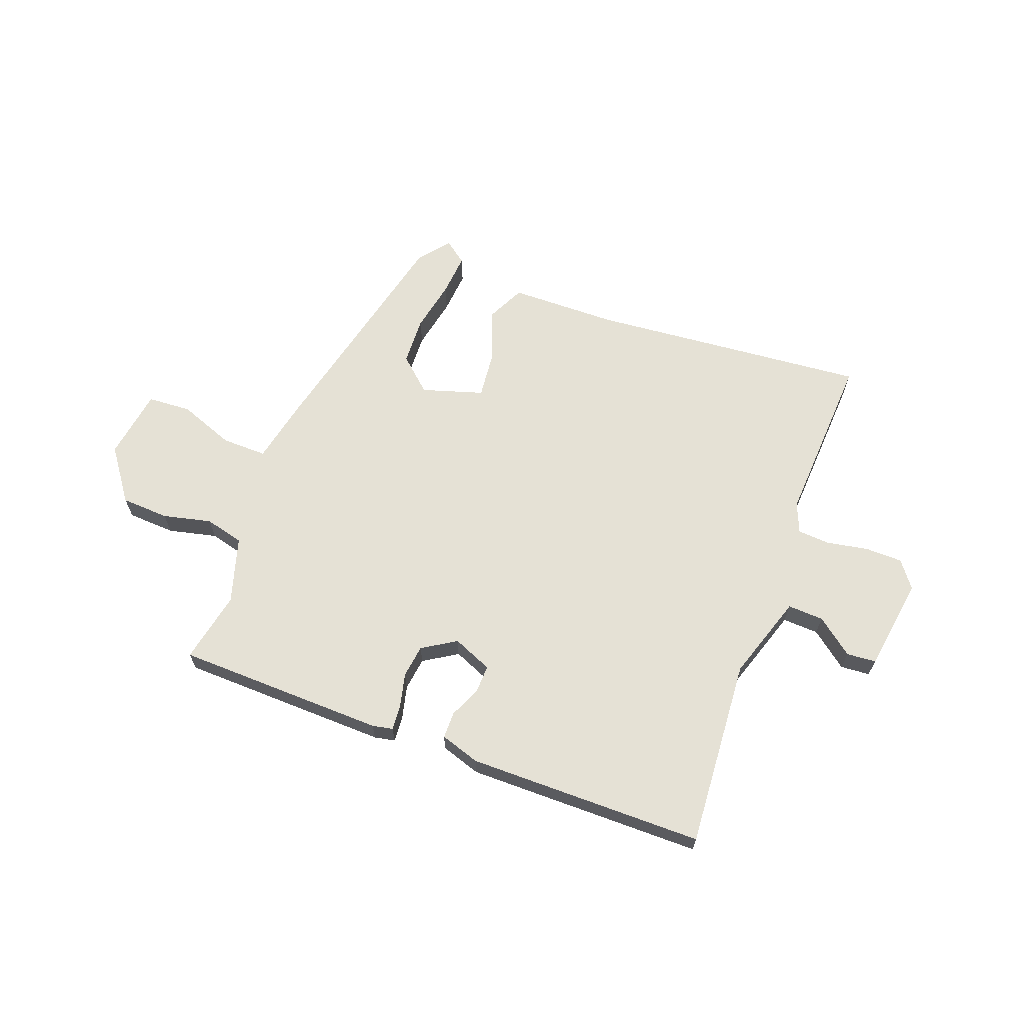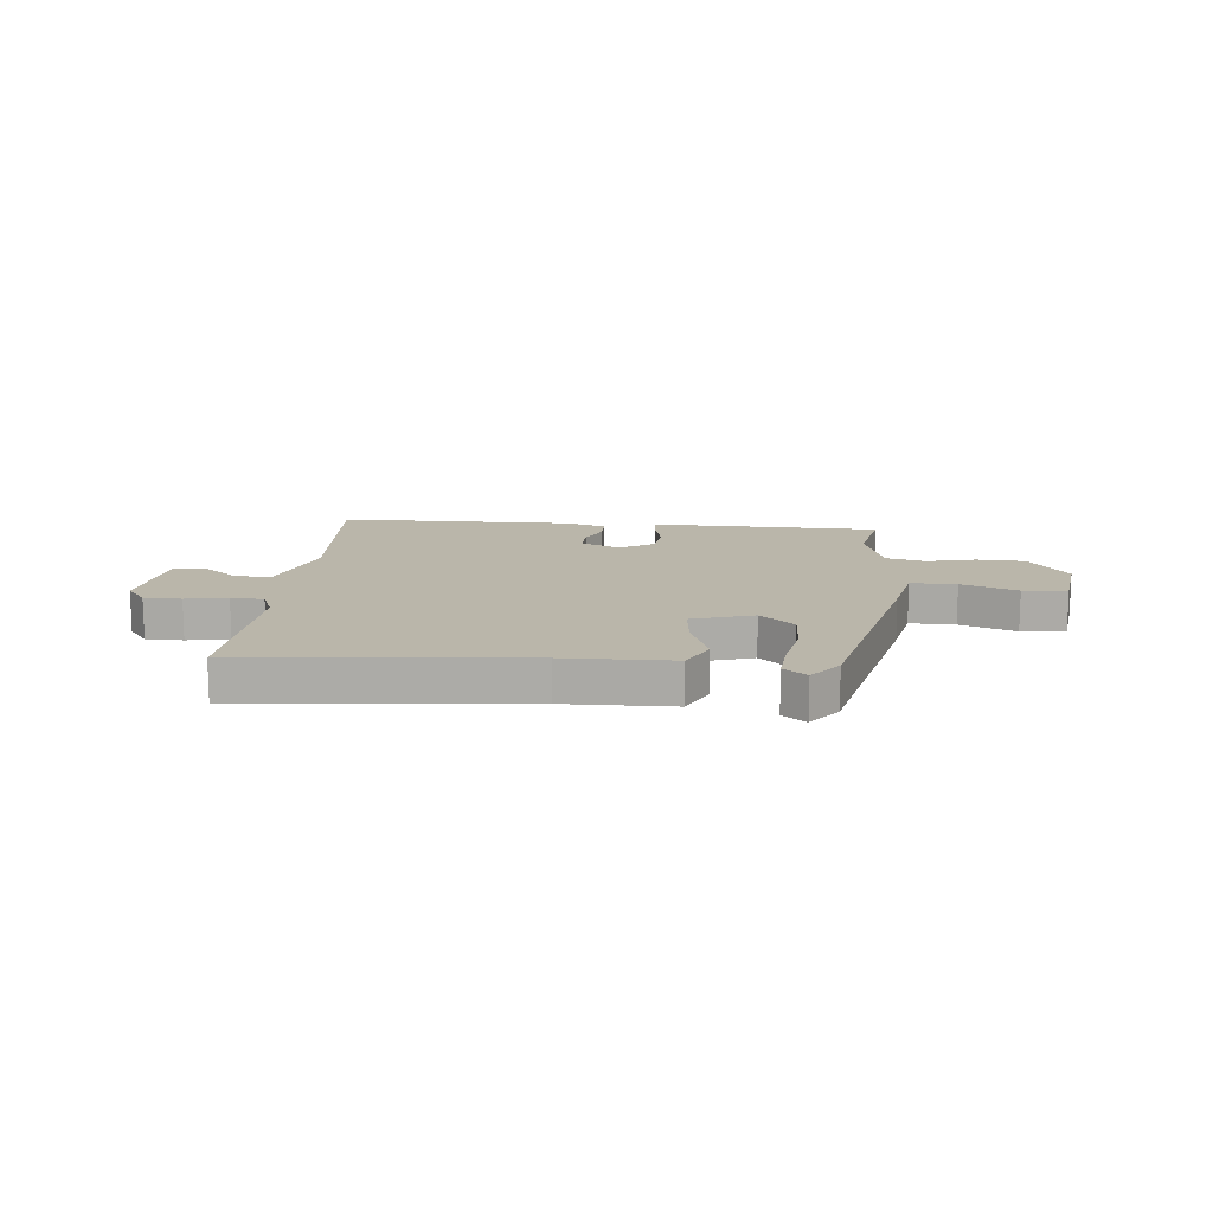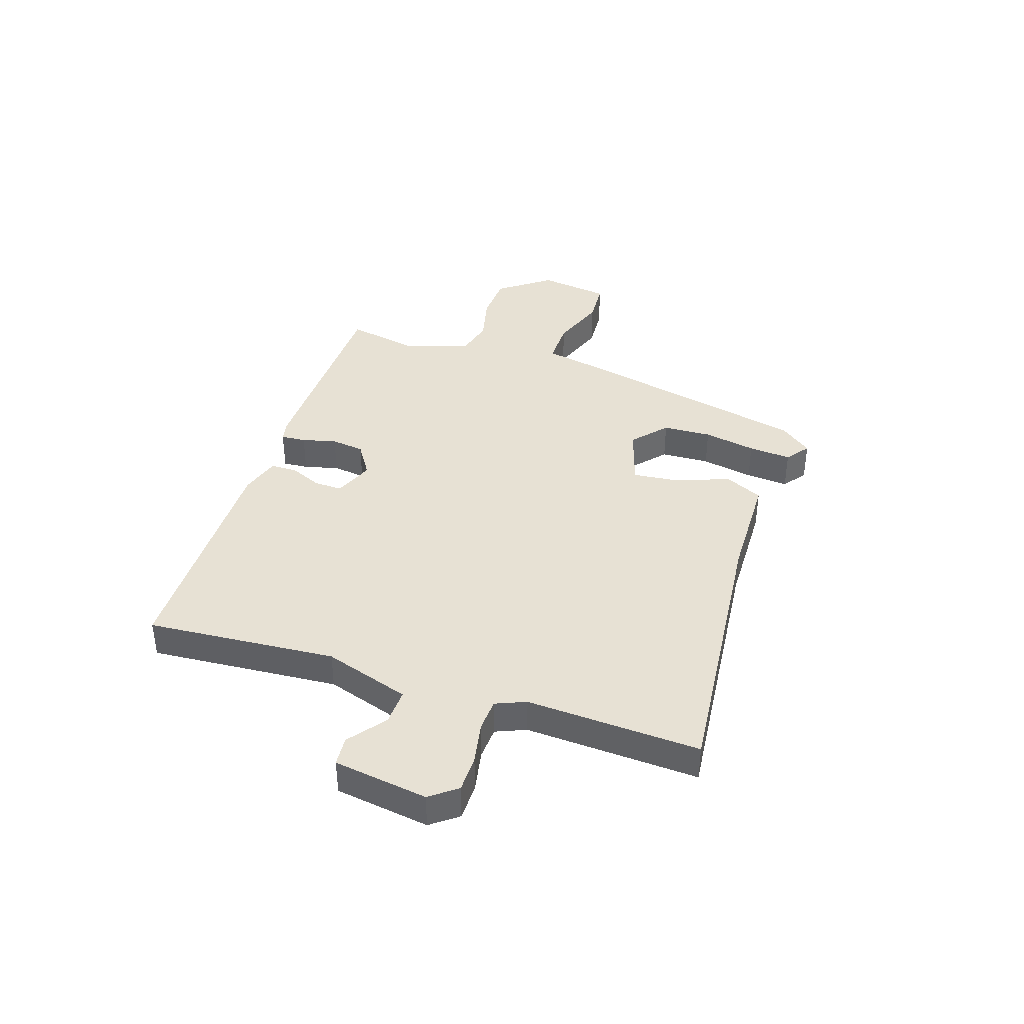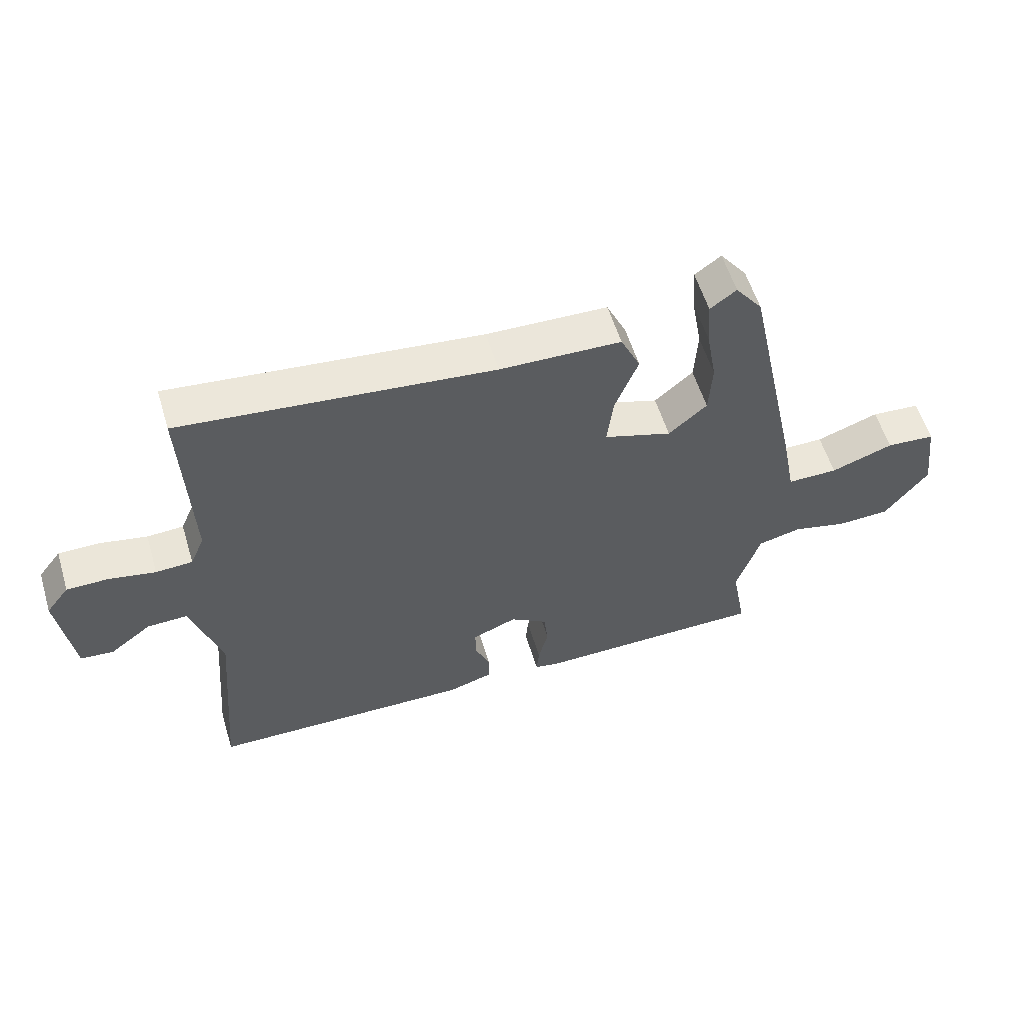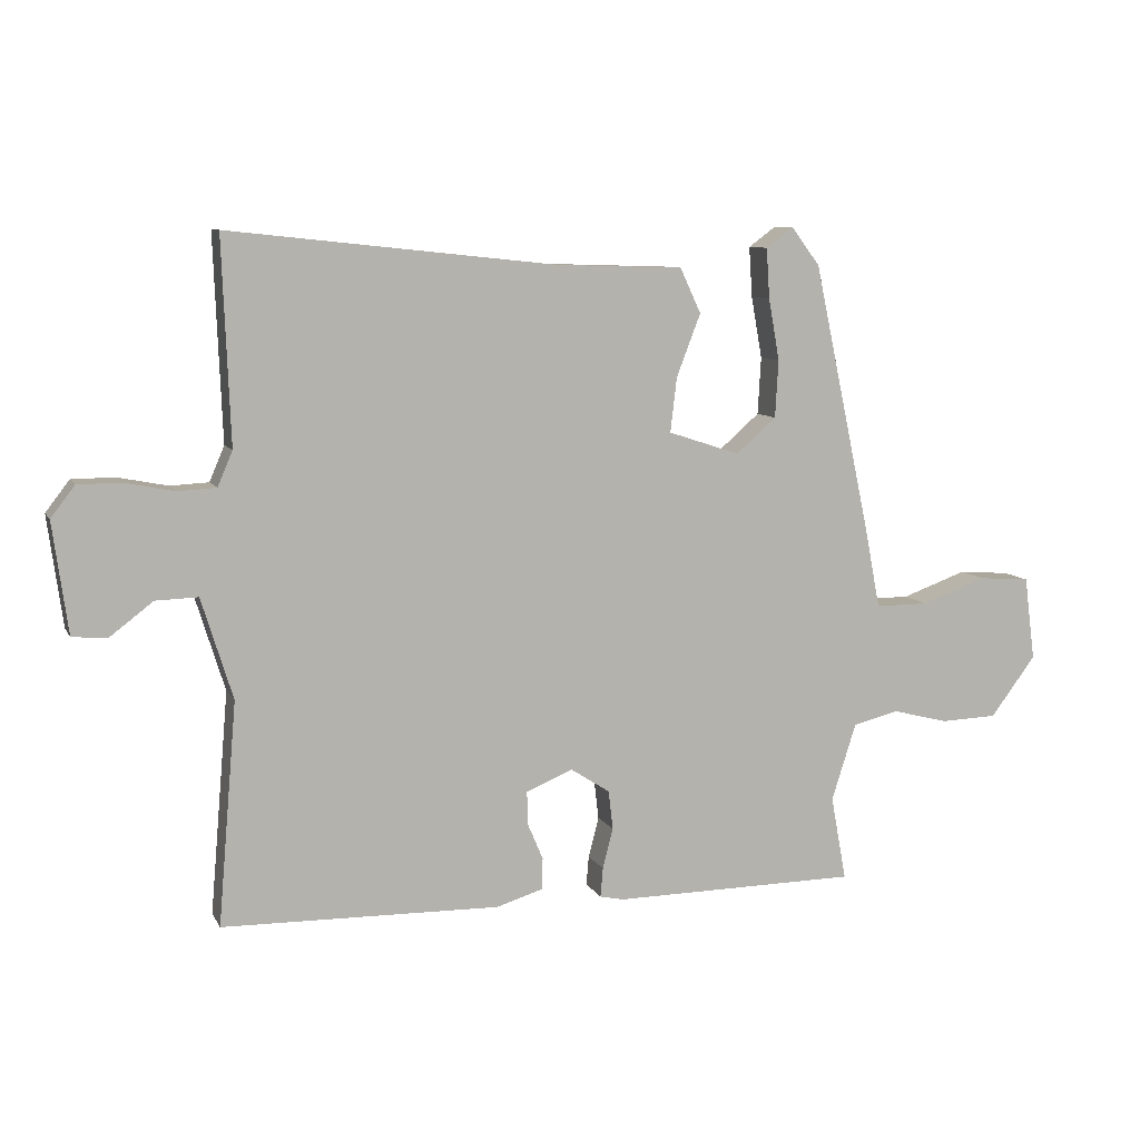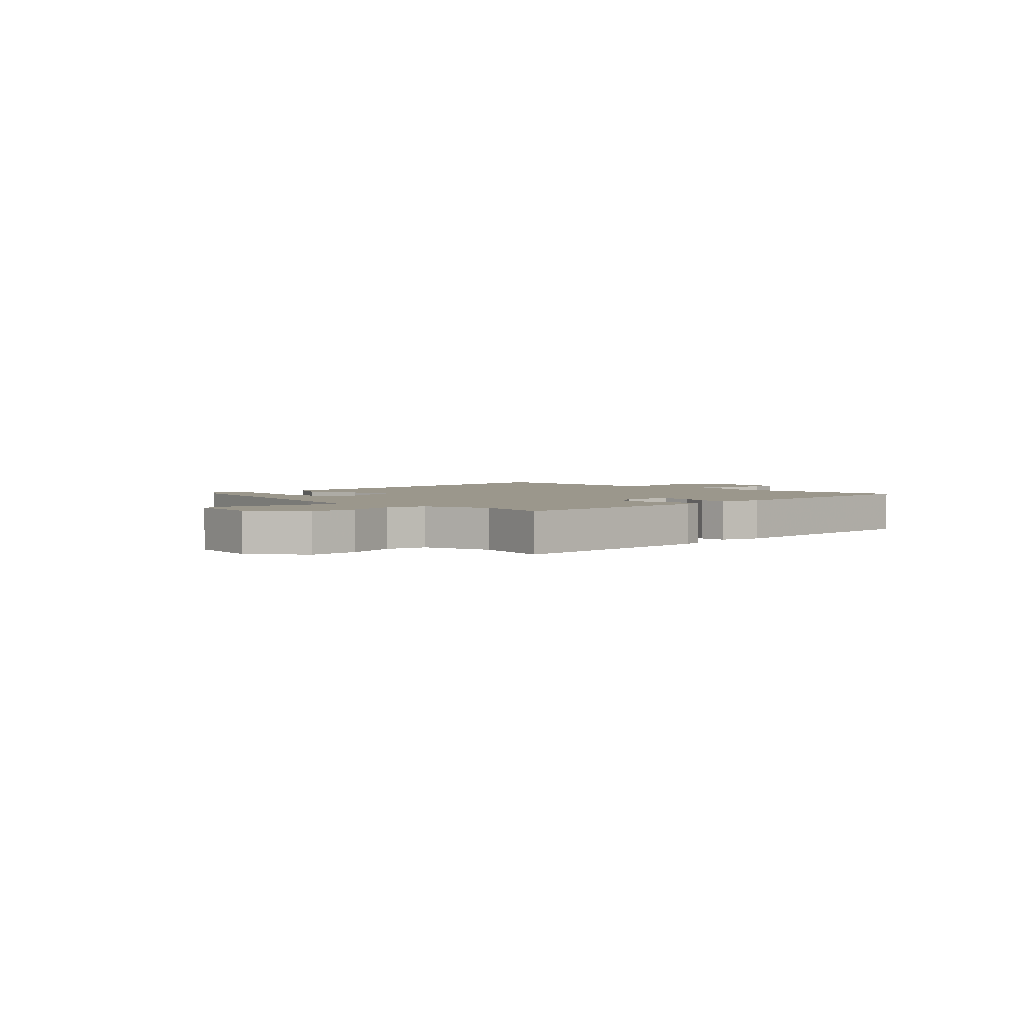
<metadata>
{"format":"obj","ext":"obj","renderer":"f3d","projection":"perspective","resolution":1024,"background":"white","views":[{"elev":65.0,"azim":-158.6,"up":"+Y"},{"elev":13.8,"azim":6.1,"up":"+Y"},{"elev":39.6,"azim":-71.3,"up":"+Y"},{"elev":57.3,"azim":-16.9,"up":"+Z"},{"elev":8.8,"azim":-18.0,"up":"+Z"},{"elev":2.8,"azim":135.7,"up":"+Y"}]}
</metadata>
<code>
v -0.487 0.07 0.545
v 0.015 0.07 0.492
v 0.211 0.07 0.486
v 0.243 0.07 0.417
v 0.206 0.07 0.321
v 0.196 0.07 0.237
v 0.306 0.07 0.201
v 0.368 0.07 0.255
v 0.373 0.07 0.343
v 0.356 0.07 0.438
v 0.351 0.07 0.515
v 0.393 0.07 0.546
v 0.437 0.07 0.488
v 0.528 0.07 0.065
v 0.55 0.07 -0.05
v 0.632 0.07 -0.05
v 0.733 0.07 -0.014
v 0.812 0.07 -0.02
v 0.829 0.07 -0.149
v 0.759 0.07 -0.242
v 0.672 0.07 -0.245
v 0.585 0.07 -0.223
v 0.514 0.07 -0.24
v 0.476 0.07 -0.359
v 0.5 0.07 -0.489
v 0.122 0.07 -0.492
v 0.085 0.07 -0.484
v 0.089 0.07 -0.439
v 0.105 0.07 -0.377
v 0.098 0.07 -0.317
v 0.038 0.07 -0.278
v -0.034 0.07 -0.307
v -0.033 0.07 -0.358
v -0.009 0.07 -0.415
v -0.01 0.07 -0.463
v -0.082 0.07 -0.485
v -0.509 0.07 -0.476
v -0.48 0.07 -0.135
v -0.528 0.07 0.02
v -0.593 0.07 0.018
v -0.66 0.07 -0.033
v -0.713 0.07 -0.028
v -0.736 0.07 0.142
v -0.699 0.07 0.19
v -0.632 0.07 0.19
v -0.557 0.07 0.175
v -0.498 0.07 0.178
v -0.475 0.07 0.232
v -0.487 0 0.545
v 0.015 0 0.492
v 0.211 0 0.486
v 0.243 0 0.417
v 0.206 0 0.321
v 0.196 0 0.237
v 0.306 0 0.201
v 0.368 0 0.255
v 0.373 0 0.343
v 0.356 0 0.438
v 0.351 0 0.515
v 0.393 0 0.546
v 0.437 0 0.488
v 0.528 0 0.065
v 0.55 0 -0.05
v 0.632 0 -0.05
v 0.733 0 -0.014
v 0.812 0 -0.02
v 0.829 0 -0.149
v 0.759 0 -0.242
v 0.672 0 -0.245
v 0.585 0 -0.223
v 0.514 0 -0.24
v 0.476 0 -0.359
v 0.5 0 -0.489
v 0.122 0 -0.492
v 0.085 0 -0.484
v 0.089 0 -0.439
v 0.105 0 -0.377
v 0.098 0 -0.317
v 0.038 0 -0.278
v -0.034 0 -0.307
v -0.033 0 -0.358
v -0.009 0 -0.415
v -0.01 0 -0.463
v -0.082 0 -0.485
v -0.509 0 -0.476
v -0.48 0 -0.135
v -0.528 0 0.02
v -0.593 0 0.018
v -0.66 0 -0.033
v -0.713 0 -0.028
v -0.736 0 0.142
v -0.699 0 0.19
v -0.632 0 0.19
v -0.557 0 0.175
v -0.498 0 0.178
v -0.475 0 0.232
f 44 45 46
f 43 44 46
f 42 43 46
f 41 42 46
f 40 41 46
f 39 40 46 47
f 38 39 47 48
f 36 37 38
f 35 36 38
f 34 35 38
f 33 34 38
f 32 33 38 48
f 27 28 29
f 26 27 29
f 25 26 29
f 24 25 29
f 23 24 29 30
f 22 23 30 31
f 20 21 22
f 19 20 22
f 18 19 22
f 17 18 22
f 16 17 22
f 15 16 22 31
f 13 14 15
f 12 13 15
f 11 12 15
f 10 11 15
f 9 10 15
f 8 9 15
f 15 31 32
f 8 15 32
f 7 8 32
f 2 3 4 5
f 2 5 6
f 1 2 6
f 48 1 6
f 6 7 32 48
f 94 93 92
f 94 92 91
f 94 91 90
f 94 90 89
f 94 89 88
f 95 94 88 87
f 96 95 87 86
f 86 85 84
f 86 84 83
f 86 83 82
f 86 82 81
f 96 86 81 80
f 77 76 75
f 77 75 74
f 77 74 73
f 77 73 72
f 78 77 72 71
f 79 78 71 70
f 70 69 68
f 70 68 67
f 70 67 66
f 70 66 65
f 70 65 64
f 79 70 64 63
f 63 62 61
f 63 61 60
f 63 60 59
f 63 59 58
f 63 58 57
f 63 57 56
f 80 79 63
f 80 63 56
f 80 56 55
f 53 52 51 50
f 54 53 50
f 54 50 49
f 54 49 96
f 96 80 55 54
f 1 49 50 2
f 2 50 51 3
f 3 51 52 4
f 4 52 53 5
f 5 53 54 6
f 6 54 55 7
f 7 55 56 8
f 8 56 57 9
f 9 57 58 10
f 10 58 59 11
f 11 59 60 12
f 12 60 61 13
f 13 61 62 14
f 14 62 63 15
f 15 63 64 16
f 16 64 65 17
f 17 65 66 18
f 18 66 67 19
f 19 67 68 20
f 20 68 69 21
f 21 69 70 22
f 22 70 71 23
f 23 71 72 24
f 24 72 73 25
f 25 73 74 26
f 26 74 75 27
f 27 75 76 28
f 28 76 77 29
f 29 77 78 30
f 30 78 79 31
f 31 79 80 32
f 32 80 81 33
f 33 81 82 34
f 34 82 83 35
f 35 83 84 36
f 36 84 85 37
f 37 85 86 38
f 38 86 87 39
f 39 87 88 40
f 40 88 89 41
f 41 89 90 42
f 42 90 91 43
f 43 91 92 44
f 44 92 93 45
f 45 93 94 46
f 46 94 95 47
f 47 95 96 48
f 48 96 49 1

</code>
